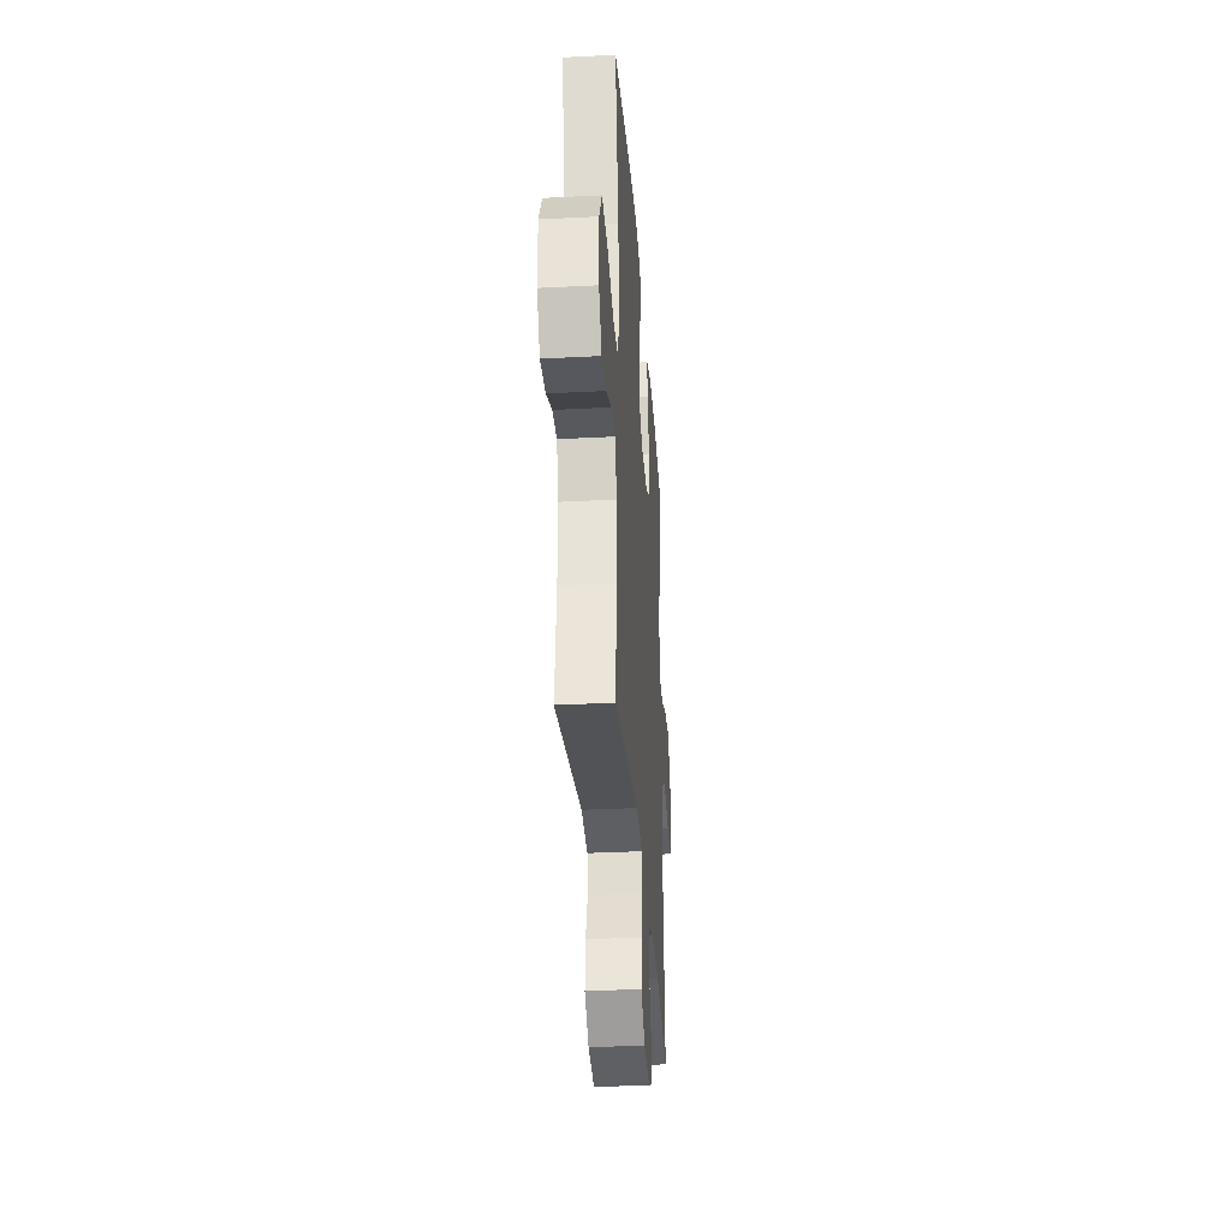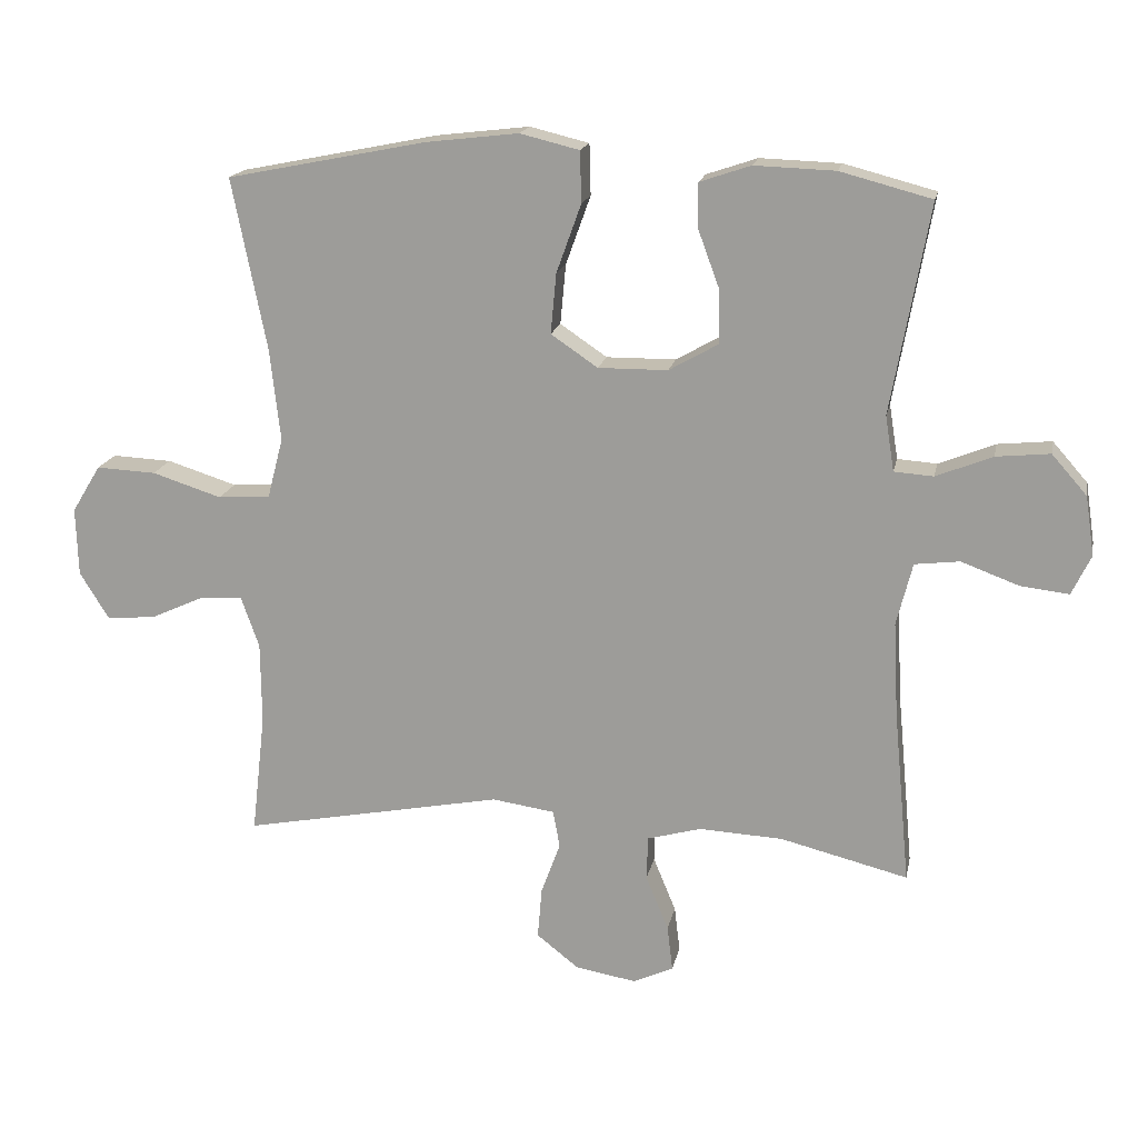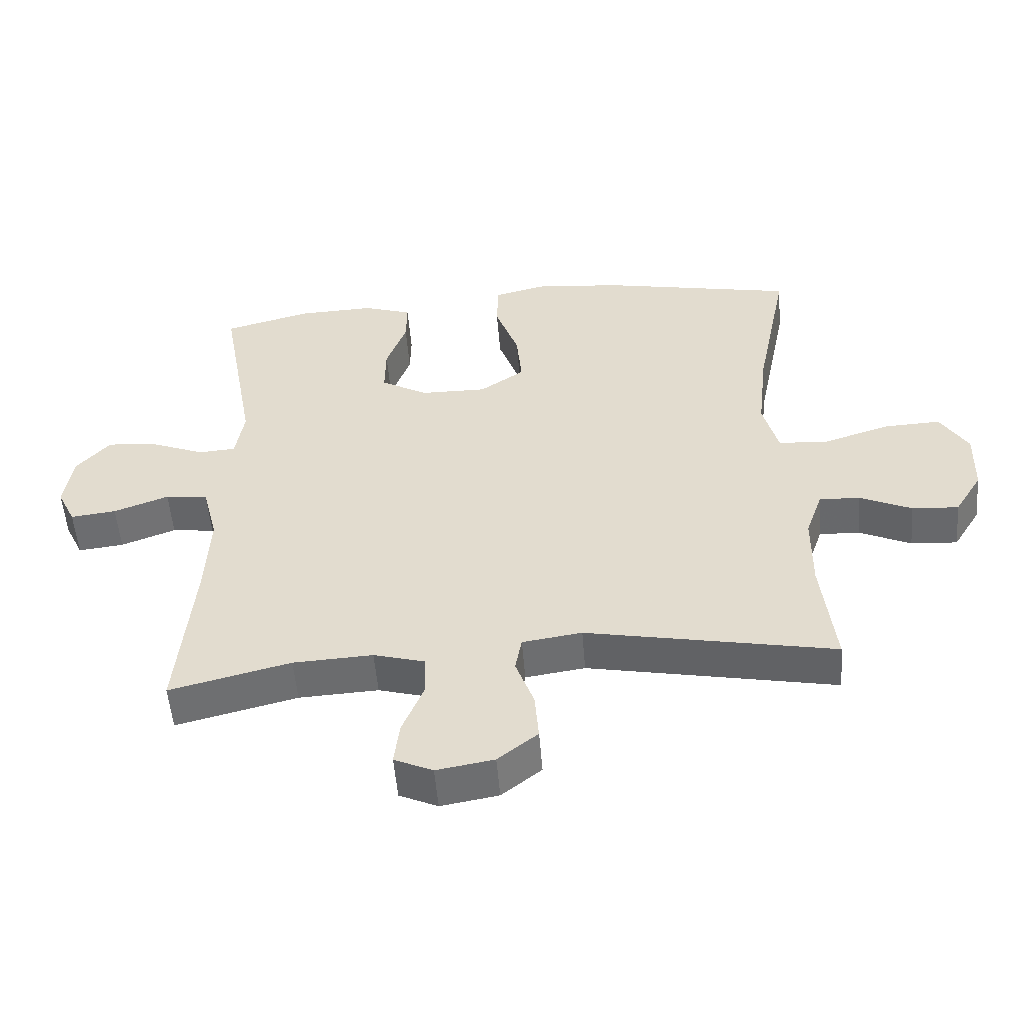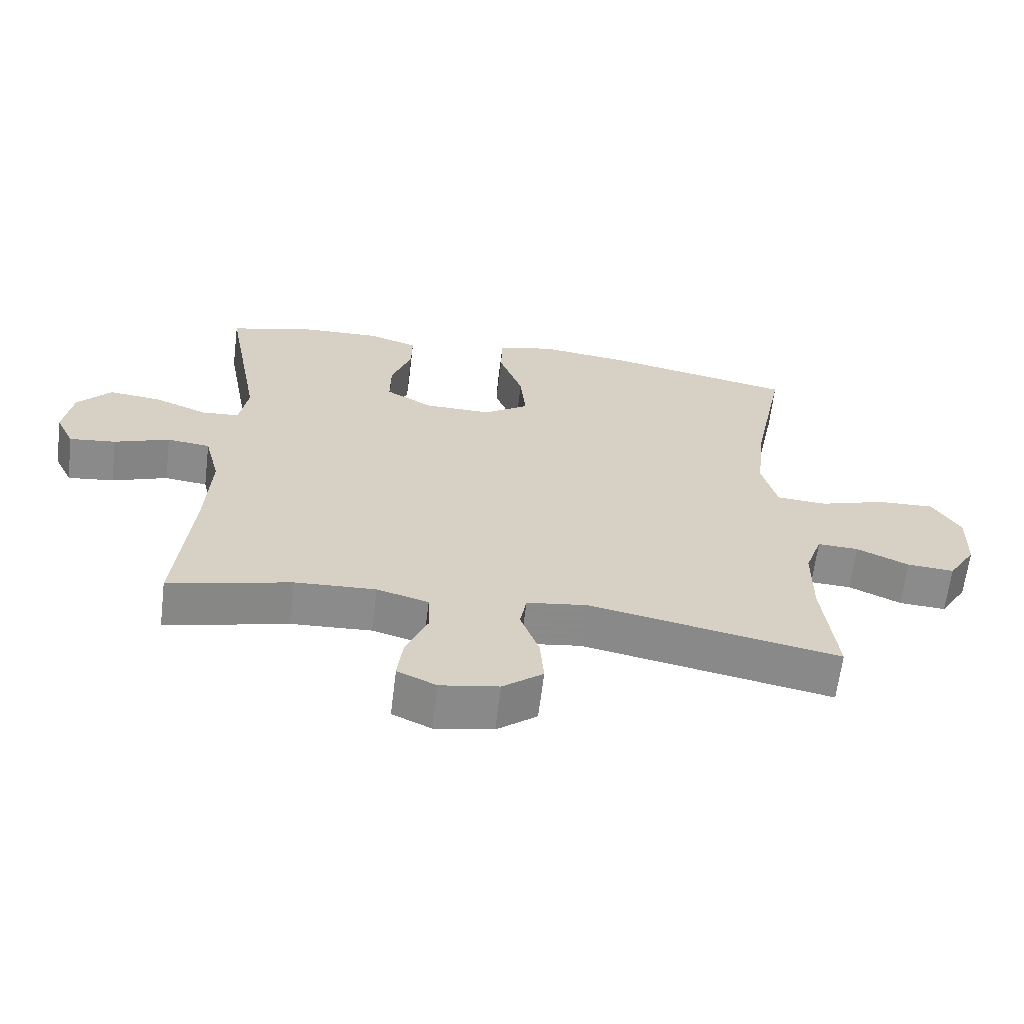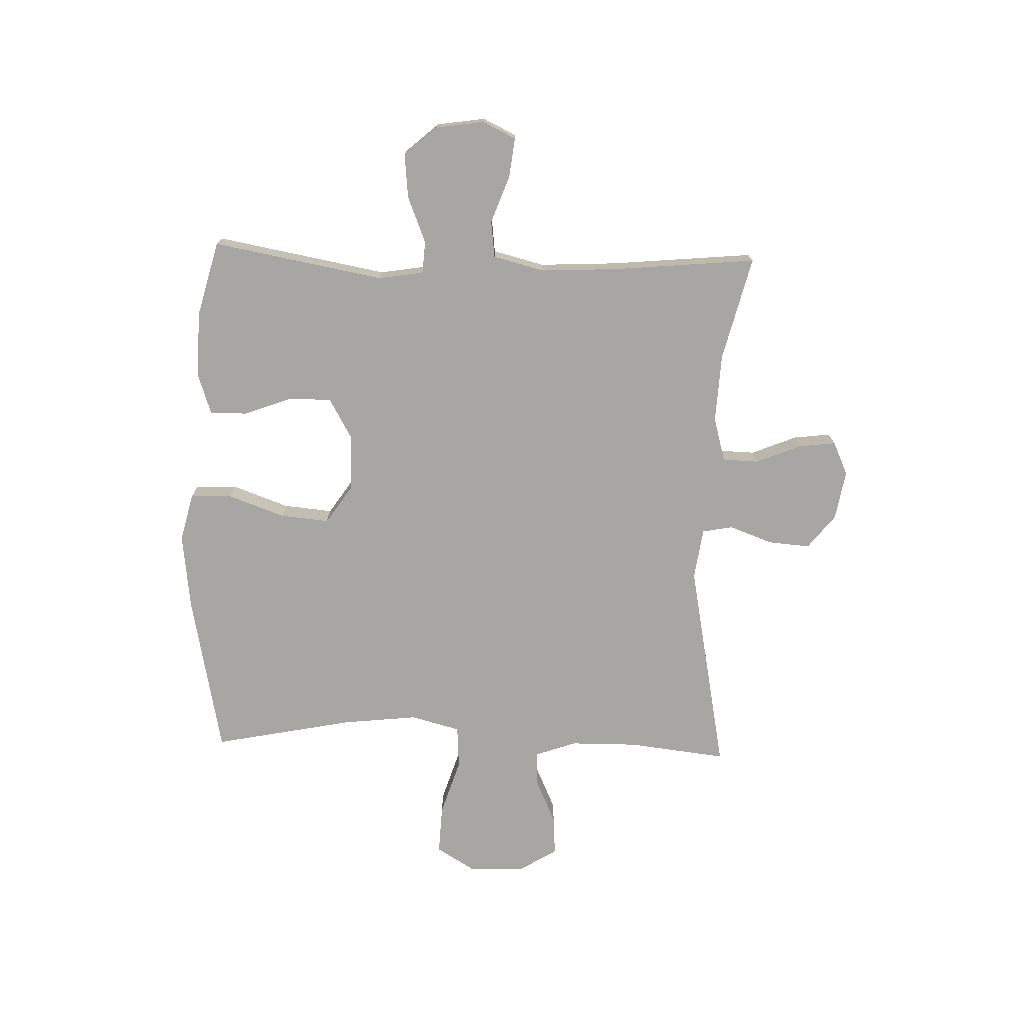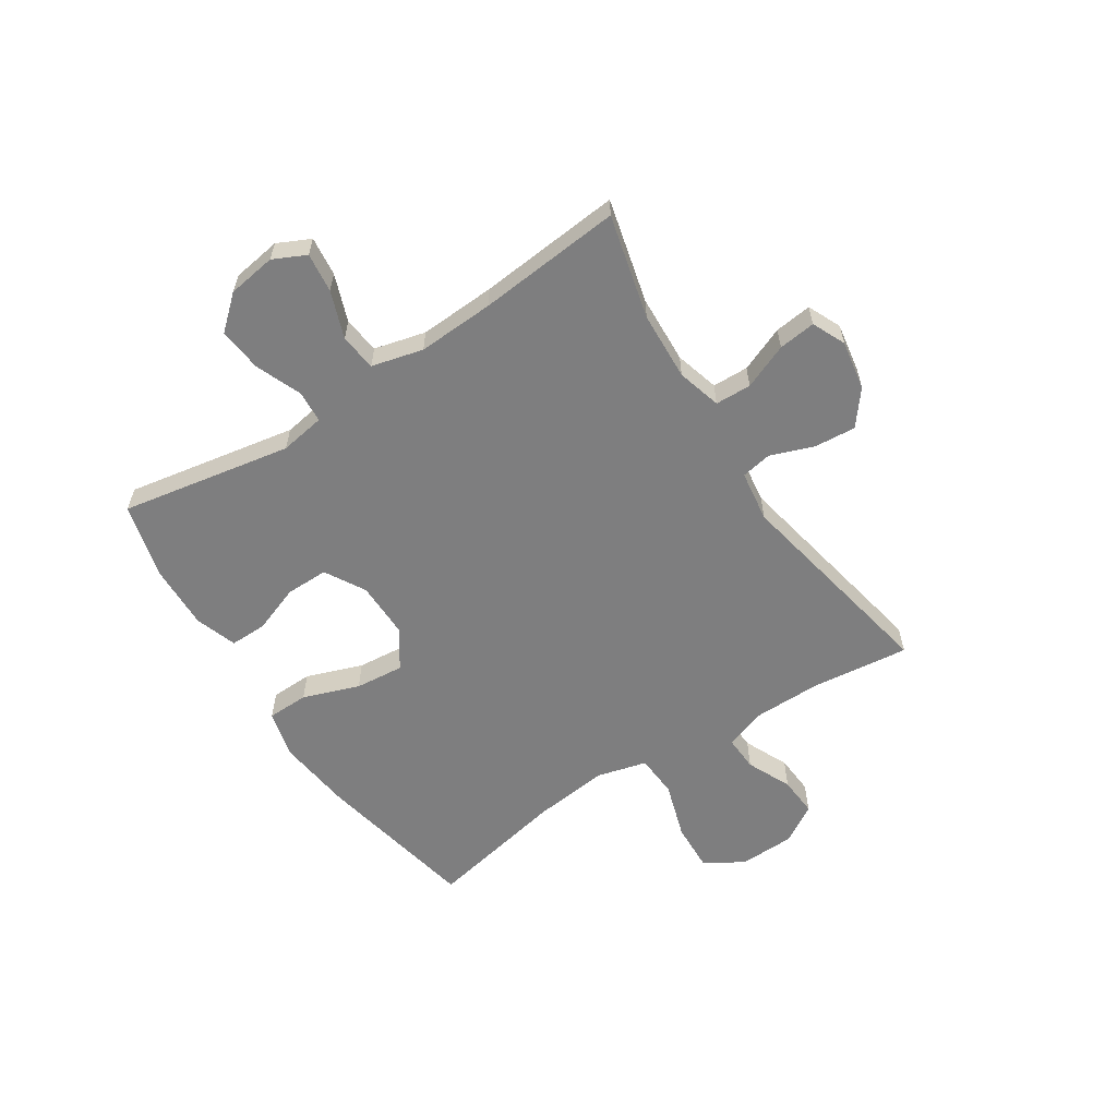
<metadata>
{"format":"obj","ext":"obj","renderer":"f3d","projection":"perspective","resolution":1024,"background":"white","views":[{"elev":-32.9,"azim":-85.9,"up":"+Z"},{"elev":17.4,"azim":11.2,"up":"+Z"},{"elev":-53.1,"azim":-175.4,"up":"+Z"},{"elev":-63.9,"azim":173.0,"up":"+Z"},{"elev":-74.0,"azim":88.2,"up":"+Y"},{"elev":-59.5,"azim":123.0,"up":"+Y"}]}
</metadata>
<code>
v 0.5 0.07 0.5
v 0.445 0.07 0.196
v 0.458 0.07 0.116
v 0.515 0.07 0.112
v 0.597 0.07 0.145
v 0.675 0.07 0.153
v 0.726 0.07 0.095
v 0.739 0.07 0.009
v 0.711 0.07 -0.049
v 0.641 0.07 -0.041
v 0.557 0.07 -0.01
v 0.492 0.07 -0.018
v 0.469 0.07 -0.109
v 0.476 0.07 -0.245
v 0.5 0.07 -0.5
v 0.315 0.07 -0.454
v 0.193 0.07 -0.448
v 0.115 0.07 -0.47
v 0.113 0.07 -0.534
v 0.146 0.07 -0.614
v 0.154 0.07 -0.68
v 0.095 0.07 -0.707
v 0.007 0.07 -0.692
v -0.054 0.07 -0.644
v -0.048 0.07 -0.57
v -0.02 0.07 -0.493
v -0.03 0.07 -0.439
v -0.121 0.07 -0.426
v -0.5 0.07 -0.5
v -0.48 0.07 -0.325
v -0.481 0.07 -0.206
v -0.507 0.07 -0.132
v -0.569 0.07 -0.135
v -0.648 0.07 -0.171
v -0.719 0.07 -0.176
v -0.761 0.07 -0.108
v -0.764 0.07 -0.009
v -0.722 0.07 0.06
v -0.635 0.07 0.056
v -0.534 0.07 0.024
v -0.458 0.07 0.029
v -0.435 0.07 0.117
v -0.45 0.07 0.251
v -0.5 0.07 0.5
v -0.211 0.07 0.558
v -0.076 0.07 0.574
v 0.01 0.07 0.553
v 0.012 0.07 0.479
v -0.024 0.07 0.379
v -0.032 0.07 0.292
v 0.036 0.07 0.246
v 0.137 0.07 0.247
v 0.209 0.07 0.288
v 0.208 0.07 0.364
v 0.177 0.07 0.448
v 0.176 0.07 0.514
v 0.25 0.07 0.539
v 0.367 0.07 0.535
v 0.5 0 0.5
v 0.445 0 0.196
v 0.458 0 0.116
v 0.515 0 0.112
v 0.597 0 0.145
v 0.675 0 0.153
v 0.726 0 0.095
v 0.739 0 0.009
v 0.711 0 -0.049
v 0.641 0 -0.041
v 0.557 0 -0.01
v 0.492 0 -0.018
v 0.469 0 -0.109
v 0.476 0 -0.245
v 0.5 0 -0.5
v 0.315 0 -0.454
v 0.193 0 -0.448
v 0.115 0 -0.47
v 0.113 0 -0.534
v 0.146 0 -0.614
v 0.154 0 -0.68
v 0.095 0 -0.707
v 0.007 0 -0.692
v -0.054 0 -0.644
v -0.048 0 -0.57
v -0.02 0 -0.493
v -0.03 0 -0.439
v -0.121 0 -0.426
v -0.5 0 -0.5
v -0.48 0 -0.325
v -0.481 0 -0.206
v -0.507 0 -0.132
v -0.569 0 -0.135
v -0.648 0 -0.171
v -0.719 0 -0.176
v -0.761 0 -0.108
v -0.764 0 -0.009
v -0.722 0 0.06
v -0.635 0 0.056
v -0.534 0 0.024
v -0.458 0 0.029
v -0.435 0 0.117
v -0.45 0 0.251
v -0.5 0 0.5
v -0.211 0 0.558
v -0.076 0 0.574
v 0.01 0 0.553
v 0.012 0 0.479
v -0.024 0 0.379
v -0.032 0 0.292
v 0.036 0 0.246
v 0.137 0 0.247
v 0.209 0 0.288
v 0.208 0 0.364
v 0.177 0 0.448
v 0.176 0 0.514
v 0.25 0 0.539
v 0.367 0 0.535
f 57 58 1 2
f 54 55 56 57
f 53 54 57 2
f 52 53 2 3
f 51 52 3
f 46 47 48 49
f 46 49 50
f 43 44 45 46
f 42 43 46 50
f 41 42 50 51
f 37 38 39 40
f 37 40 41
f 36 37 41
f 33 34 35 36
f 32 33 36 41
f 31 32 41 51
f 28 29 30
f 27 28 30 31
f 23 24 25 26
f 21 22 23 26
f 19 20 21 26
f 18 19 26 27
f 17 18 27 31
f 14 15 16
f 13 14 16 17
f 12 13 17 31
f 8 9 10 11
f 6 7 8 11
f 4 5 6 11
f 3 4 11 12
f 3 12 31 51
f 60 59 116 115
f 115 114 113 112
f 60 115 112 111
f 61 60 111 110
f 61 110 109
f 107 106 105 104
f 108 107 104
f 104 103 102 101
f 108 104 101 100
f 109 108 100 99
f 98 97 96 95
f 99 98 95
f 99 95 94
f 94 93 92 91
f 99 94 91 90
f 109 99 90 89
f 88 87 86
f 89 88 86 85
f 84 83 82 81
f 84 81 80 79
f 84 79 78 77
f 85 84 77 76
f 89 85 76 75
f 74 73 72
f 75 74 72 71
f 89 75 71 70
f 69 68 67 66
f 69 66 65 64
f 69 64 63 62
f 70 69 62 61
f 109 89 70 61
f 1 59 60 2
f 2 60 61 3
f 3 61 62 4
f 4 62 63 5
f 5 63 64 6
f 6 64 65 7
f 7 65 66 8
f 8 66 67 9
f 9 67 68 10
f 10 68 69 11
f 11 69 70 12
f 12 70 71 13
f 13 71 72 14
f 14 72 73 15
f 15 73 74 16
f 16 74 75 17
f 17 75 76 18
f 18 76 77 19
f 19 77 78 20
f 20 78 79 21
f 21 79 80 22
f 22 80 81 23
f 23 81 82 24
f 24 82 83 25
f 25 83 84 26
f 26 84 85 27
f 27 85 86 28
f 28 86 87 29
f 29 87 88 30
f 30 88 89 31
f 31 89 90 32
f 32 90 91 33
f 33 91 92 34
f 34 92 93 35
f 35 93 94 36
f 36 94 95 37
f 37 95 96 38
f 38 96 97 39
f 39 97 98 40
f 40 98 99 41
f 41 99 100 42
f 42 100 101 43
f 43 101 102 44
f 44 102 103 45
f 45 103 104 46
f 46 104 105 47
f 47 105 106 48
f 48 106 107 49
f 49 107 108 50
f 50 108 109 51
f 51 109 110 52
f 52 110 111 53
f 53 111 112 54
f 54 112 113 55
f 55 113 114 56
f 56 114 115 57
f 57 115 116 58
f 58 116 59 1

</code>
